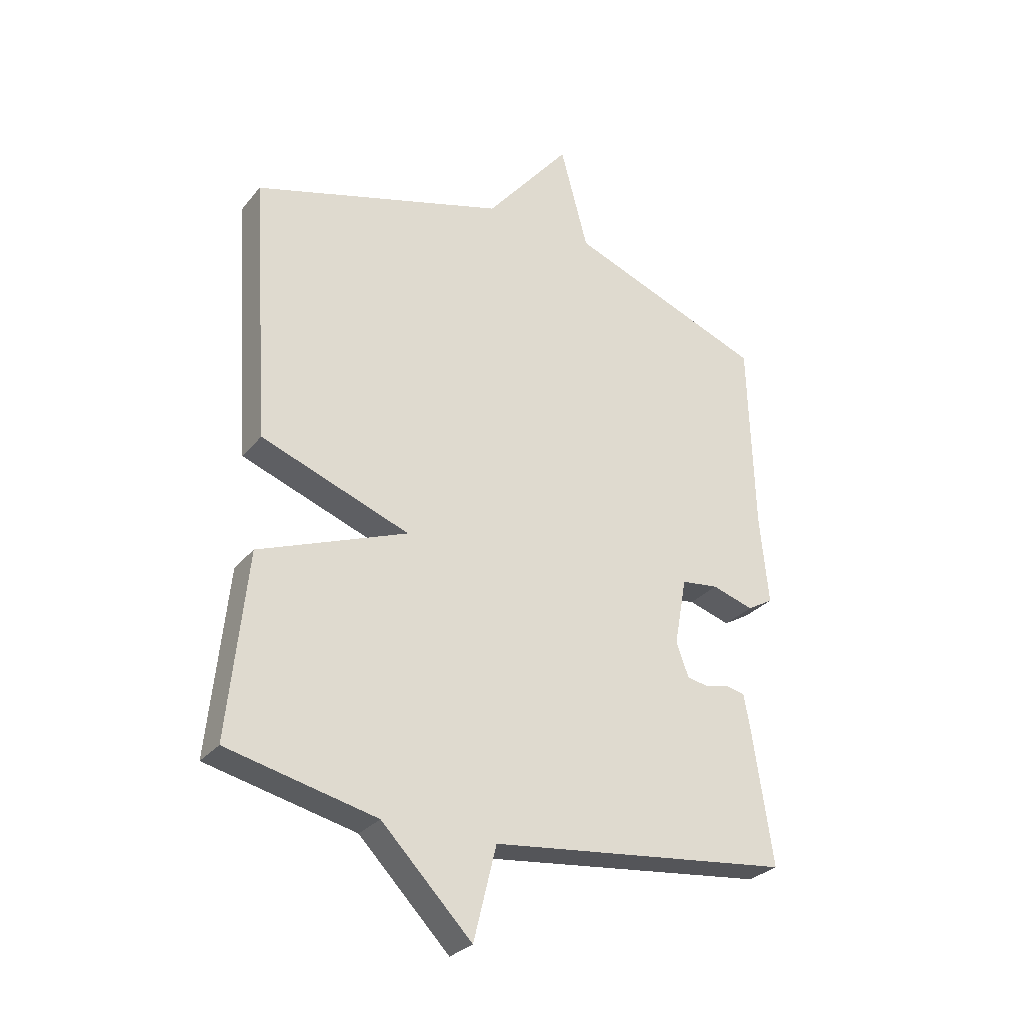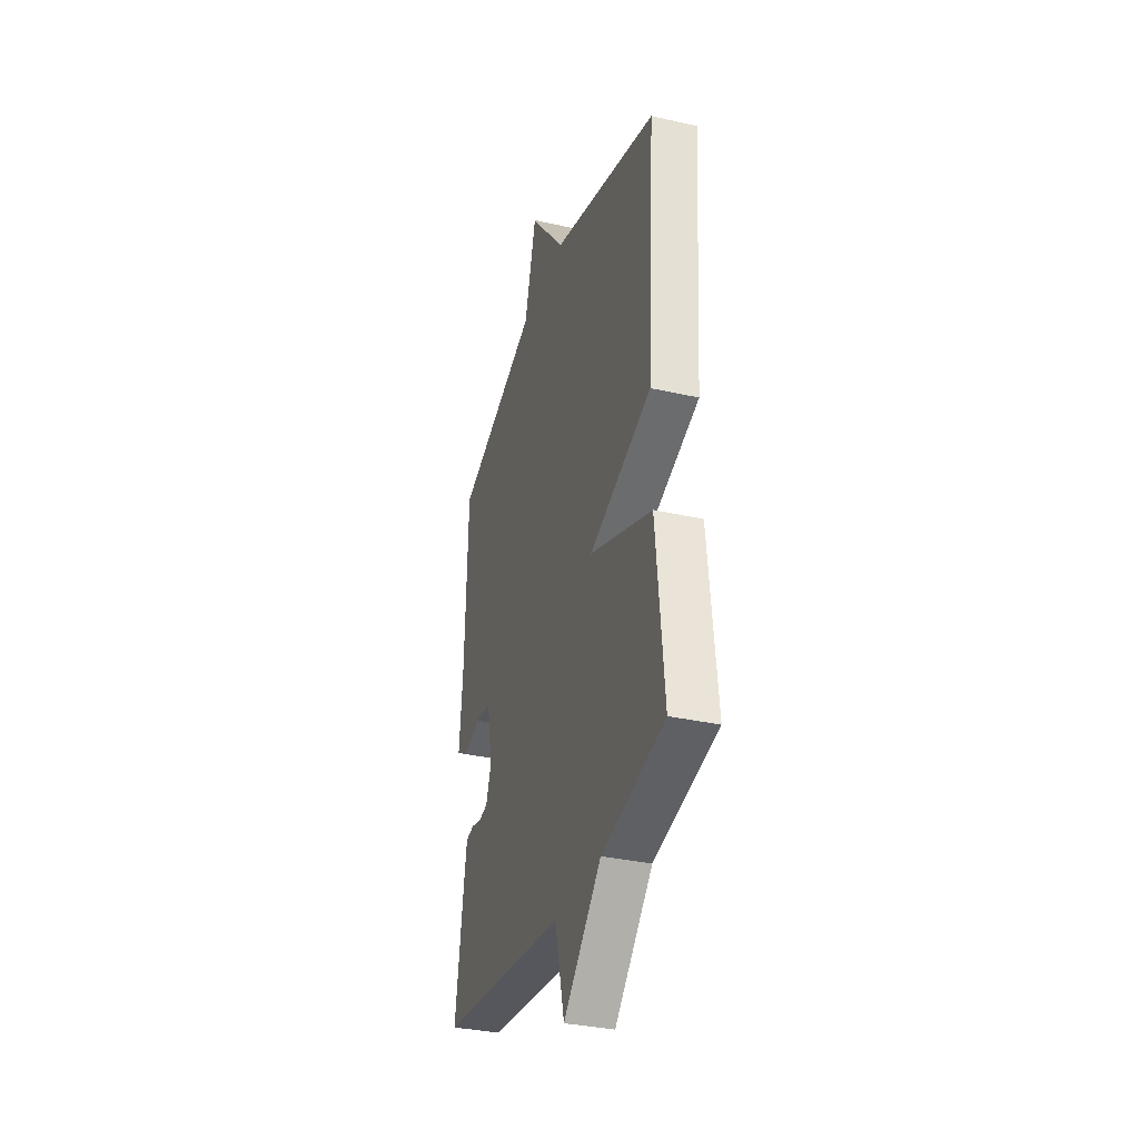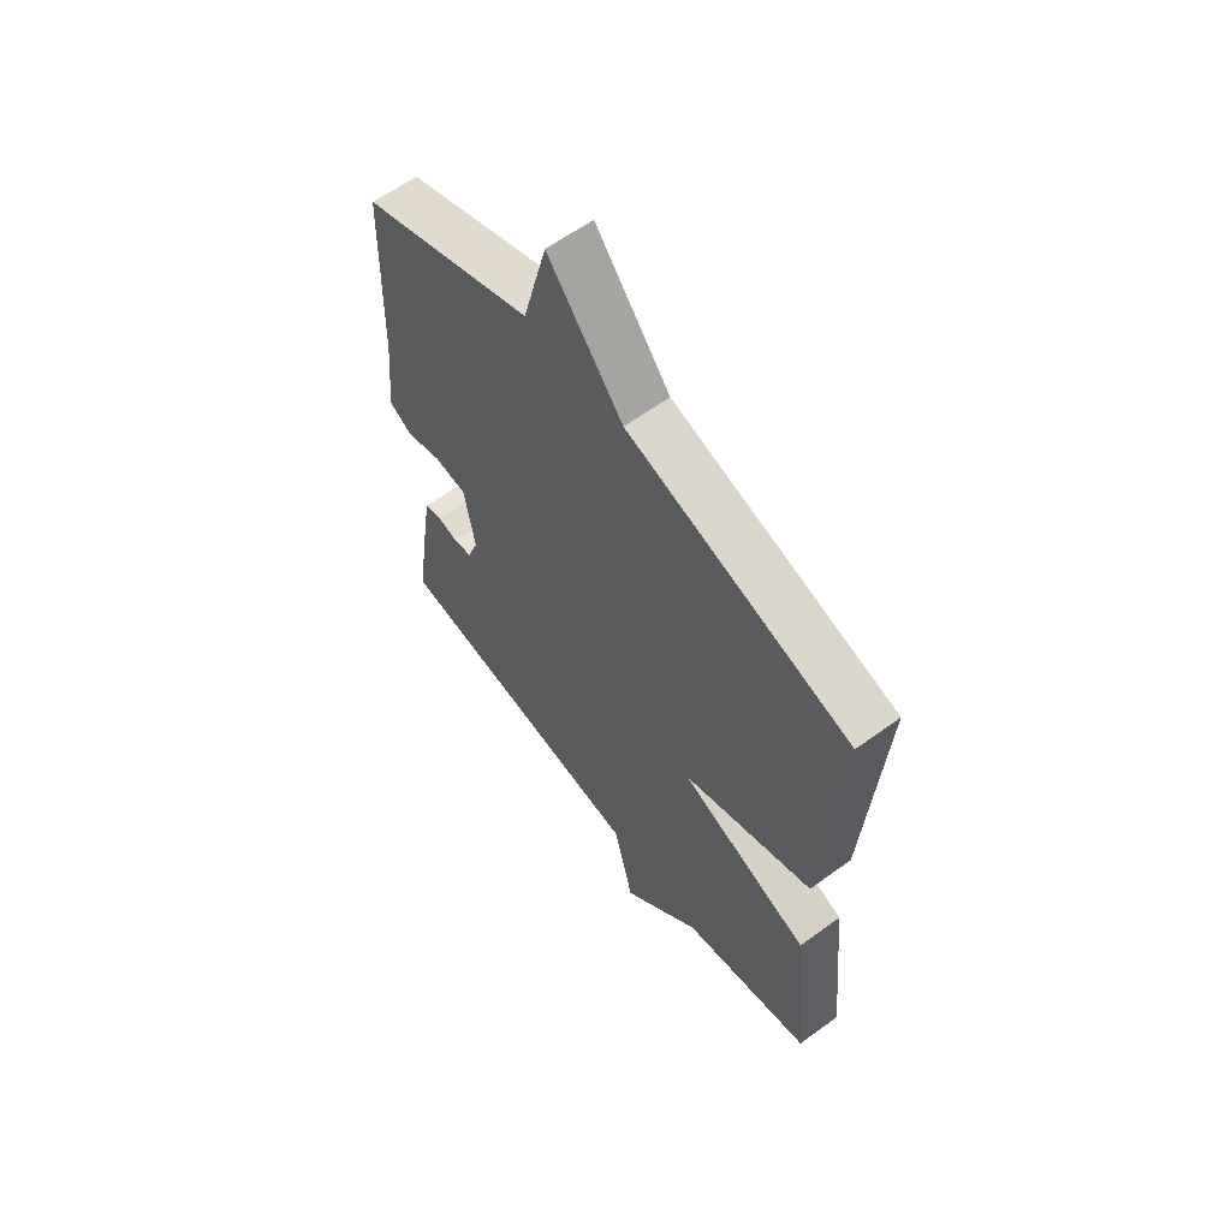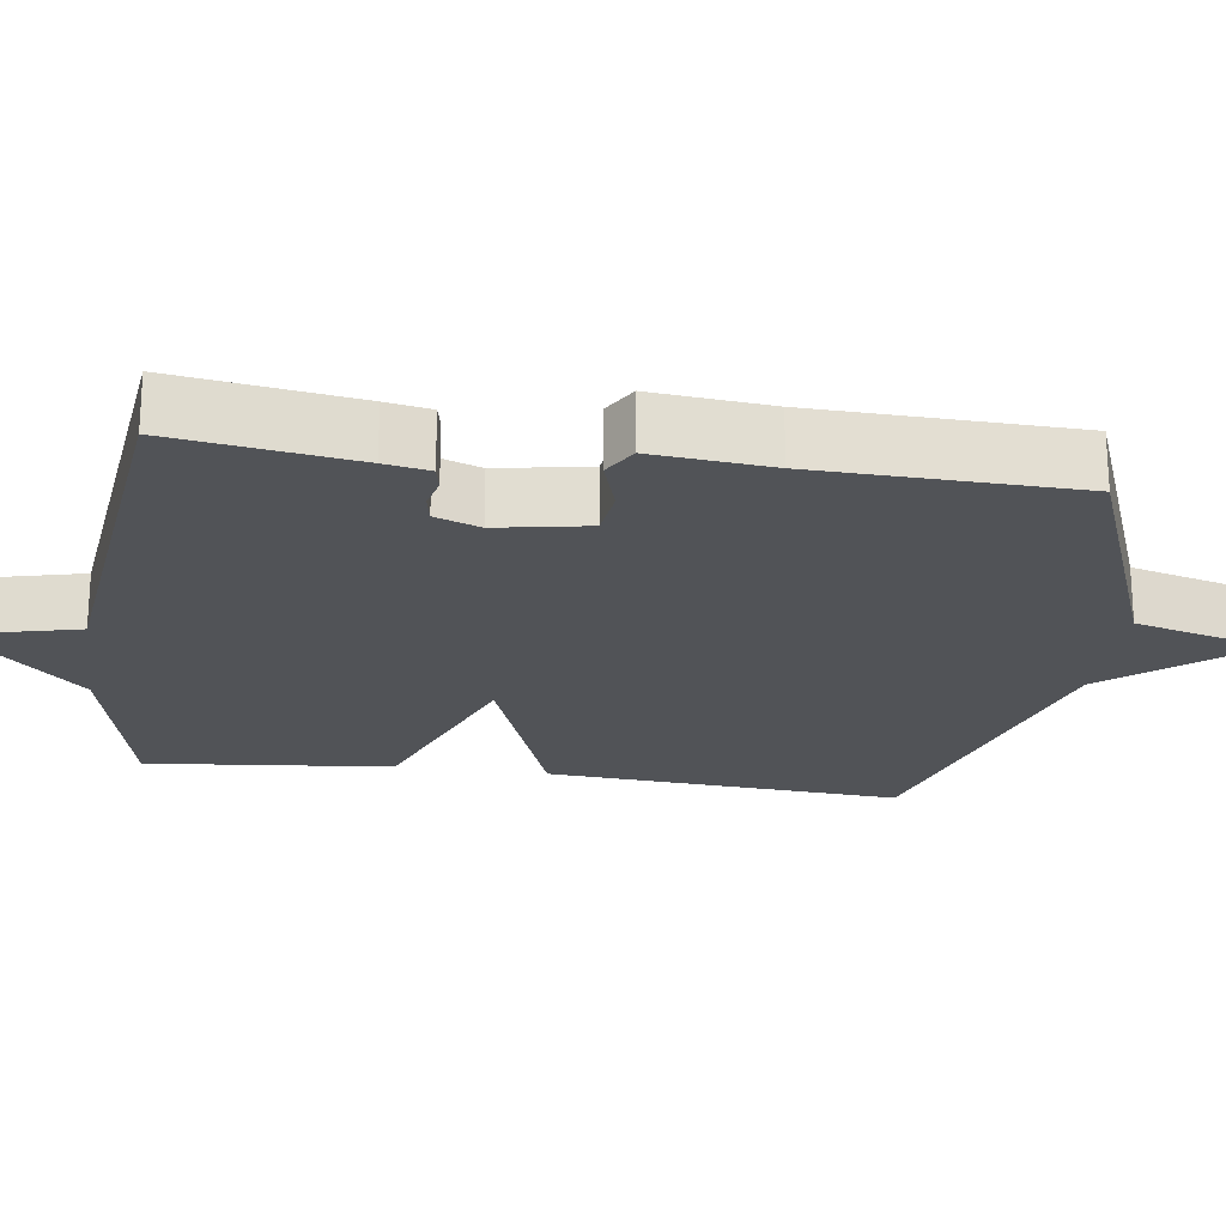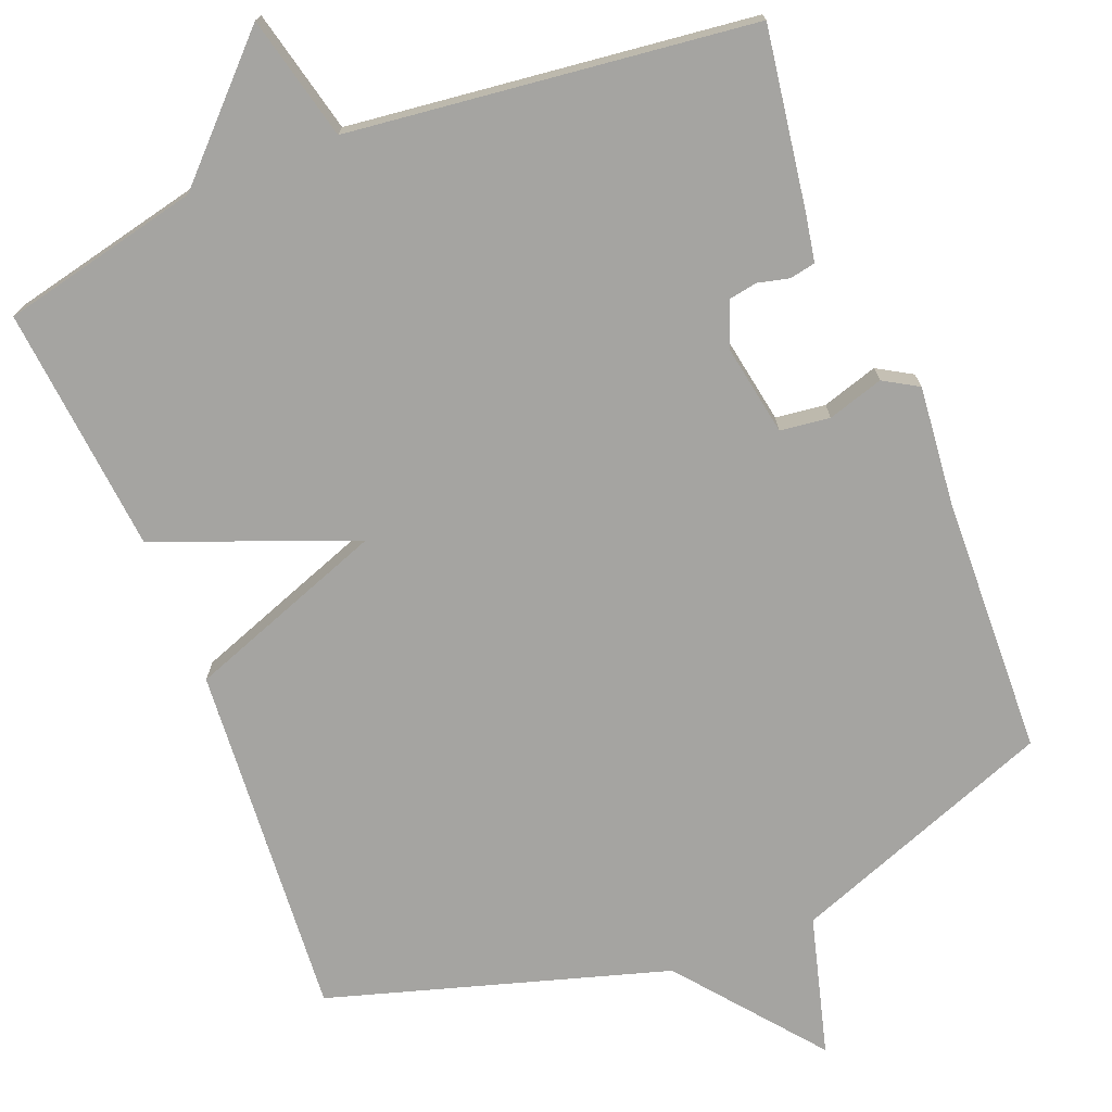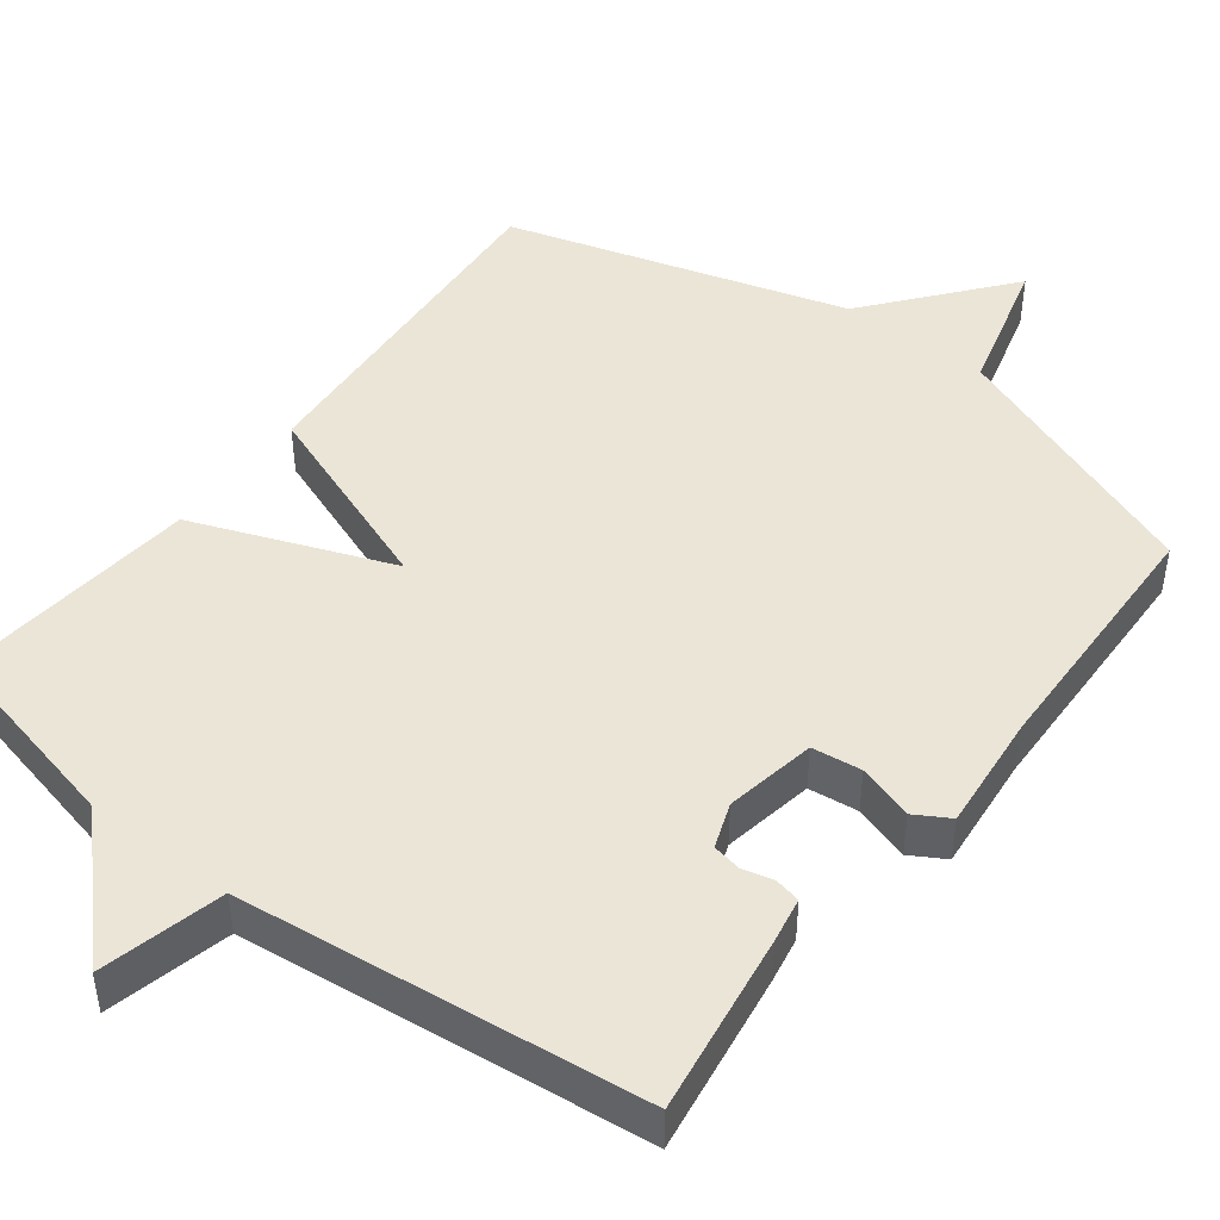
<metadata>
{"format":"obj","ext":"obj","renderer":"f3d","projection":"perspective","resolution":1024,"background":"white","views":[{"elev":-29.0,"azim":148.8,"up":"+Z"},{"elev":-33.7,"azim":72.8,"up":"+Z"},{"elev":60.8,"azim":53.3,"up":"+Z"},{"elev":-22.2,"azim":-98.0,"up":"+Y"},{"elev":-73.4,"azim":-158.6,"up":"+Y"},{"elev":46.0,"azim":-142.6,"up":"+Y"}]}
</metadata>
<code>
v 0.5 0.07 0.5
v 0.467 0.07 0.027
v 0.203 0.07 -0.071
v 0.467 0.07 -0.173
v 0.5 0.07 -0.5
v 0.236 0.07 -0.561
v 0.076 0.07 -0.725
v 0.036 0.07 -0.561
v -0.5 0.07 -0.5
v -0.464 0.07 -0.259
v -0.453 0.07 -0.199
v -0.419 0.07 -0.192
v -0.377 0.07 -0.202
v -0.339 0.07 -0.195
v -0.317 0.07 -0.135
v -0.339 0.07 -0.014
v -0.405 0.07 -0.006
v -0.479 0.07 -0.029
v -0.525 0.07 -0.002
v -0.51 0.07 0.155
v -0.5 0.07 0.5
v -0.15 0.07 0.633
v -0.101 0.07 0.818
v 0.05 0.07 0.633
v 0.5 0 0.5
v 0.467 0 0.027
v 0.203 0 -0.071
v 0.467 0 -0.173
v 0.5 0 -0.5
v 0.236 0 -0.561
v 0.076 0 -0.725
v 0.036 0 -0.561
v -0.5 0 -0.5
v -0.464 0 -0.259
v -0.453 0 -0.199
v -0.419 0 -0.192
v -0.377 0 -0.202
v -0.339 0 -0.195
v -0.317 0 -0.135
v -0.339 0 -0.014
v -0.405 0 -0.006
v -0.479 0 -0.029
v -0.525 0 -0.002
v -0.51 0 0.155
v -0.5 0 0.5
v -0.15 0 0.633
v -0.101 0 0.818
v 0.05 0 0.633
f 22 23 24
f 1 2 3
f 24 1 3
f 22 24 3
f 21 22 3
f 20 21 3
f 17 18 19 20
f 16 17 20 3
f 4 5 6
f 3 4 6
f 16 3 6
f 15 16 6
f 14 15 6
f 13 14 6
f 12 13 6
f 11 12 6
f 10 11 6
f 9 10 6
f 8 9 6
f 6 7 8
f 48 47 46
f 27 26 25
f 27 25 48
f 27 48 46
f 27 46 45
f 27 45 44
f 44 43 42 41
f 27 44 41 40
f 30 29 28
f 30 28 27
f 30 27 40
f 30 40 39
f 30 39 38
f 30 38 37
f 30 37 36
f 30 36 35
f 30 35 34
f 30 34 33
f 30 33 32
f 32 31 30
f 1 25 26 2
f 2 26 27 3
f 3 27 28 4
f 4 28 29 5
f 5 29 30 6
f 6 30 31 7
f 7 31 32 8
f 8 32 33 9
f 9 33 34 10
f 10 34 35 11
f 11 35 36 12
f 12 36 37 13
f 13 37 38 14
f 14 38 39 15
f 15 39 40 16
f 16 40 41 17
f 17 41 42 18
f 18 42 43 19
f 19 43 44 20
f 20 44 45 21
f 21 45 46 22
f 22 46 47 23
f 23 47 48 24
f 24 48 25 1

</code>
